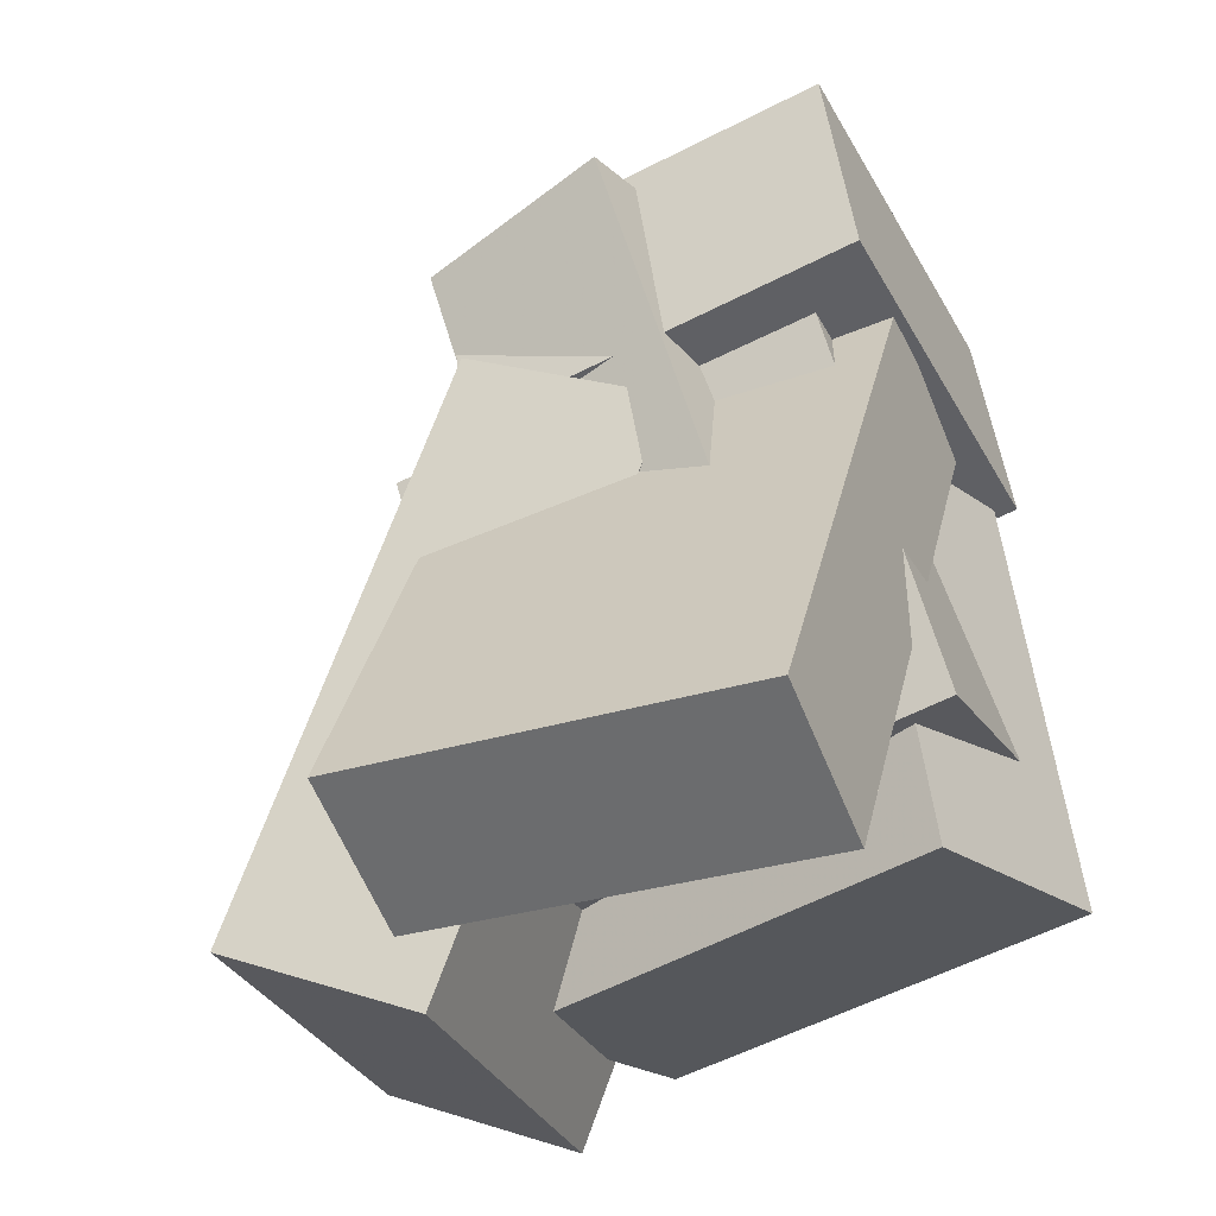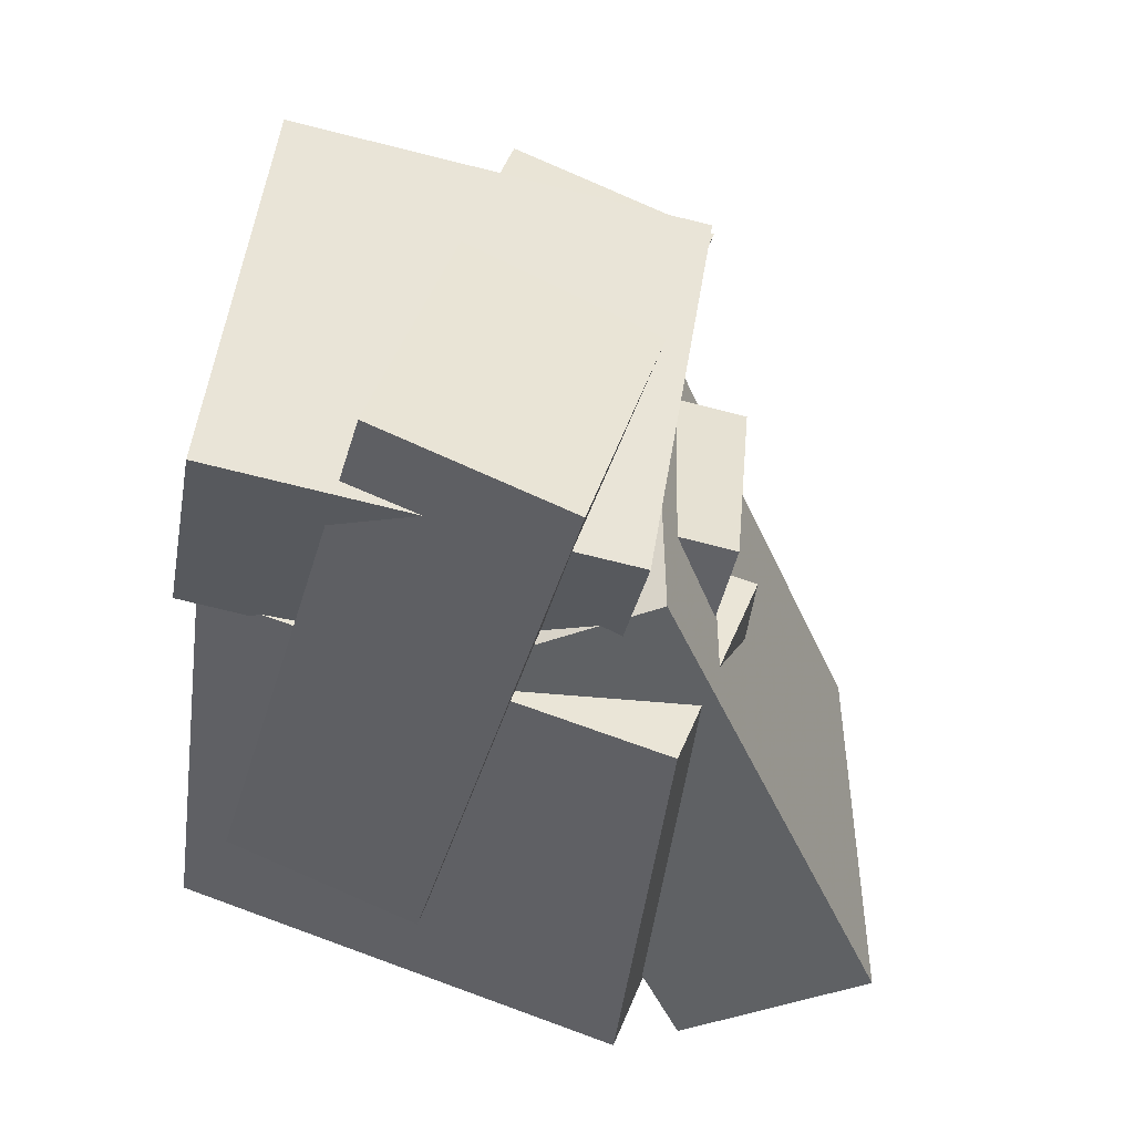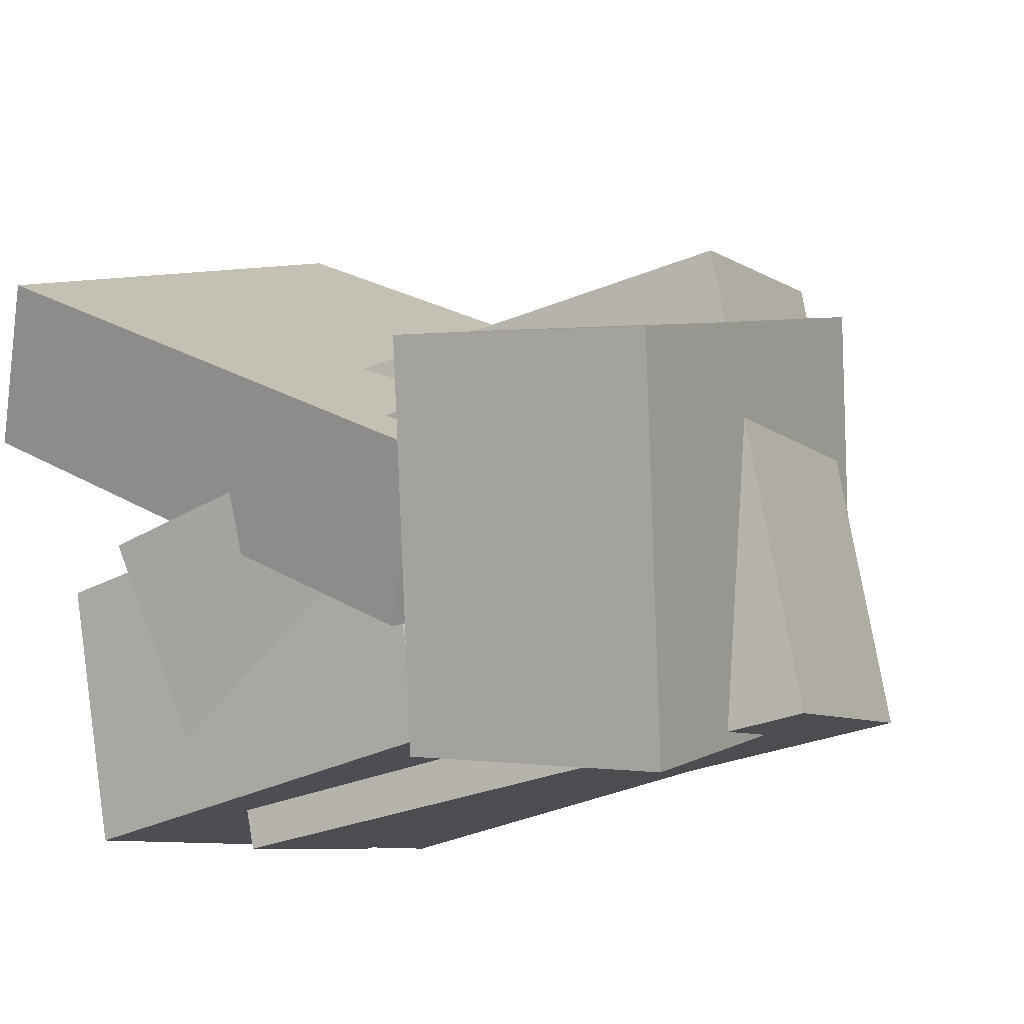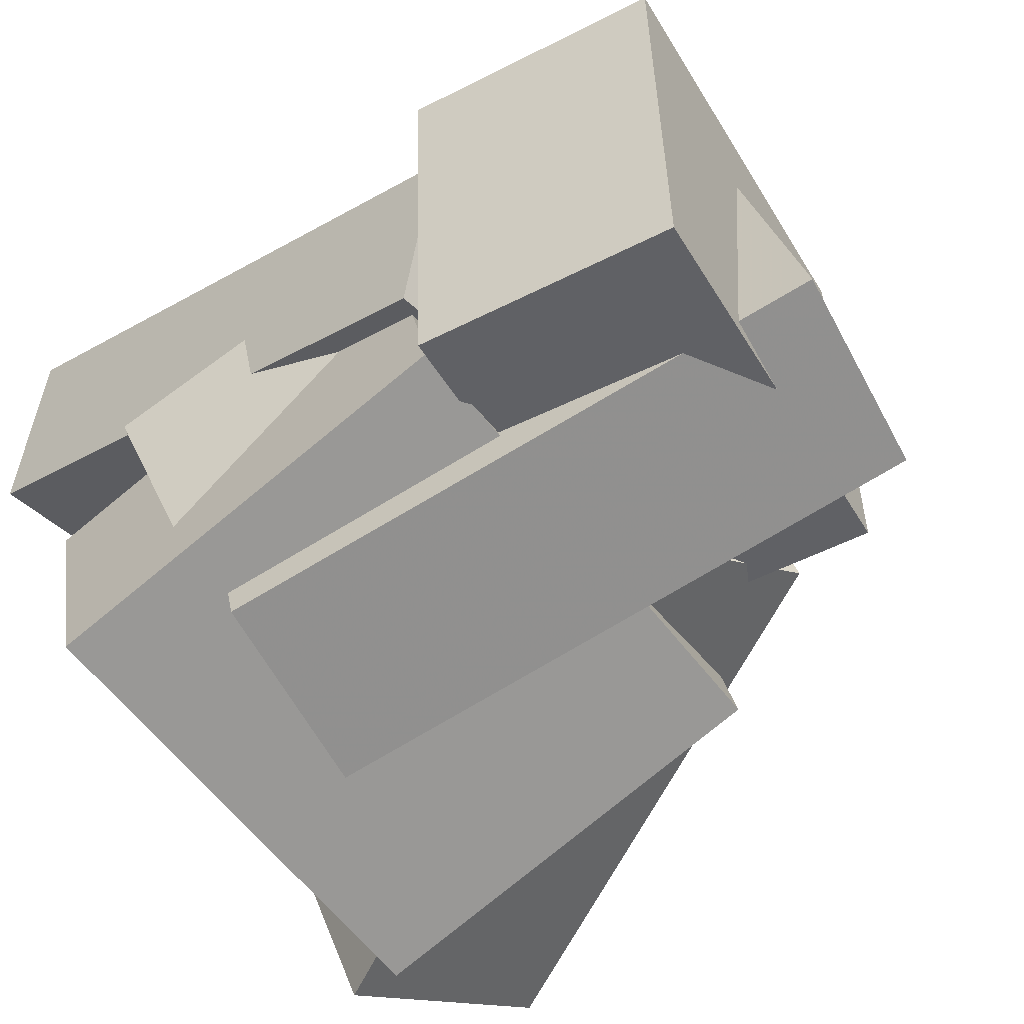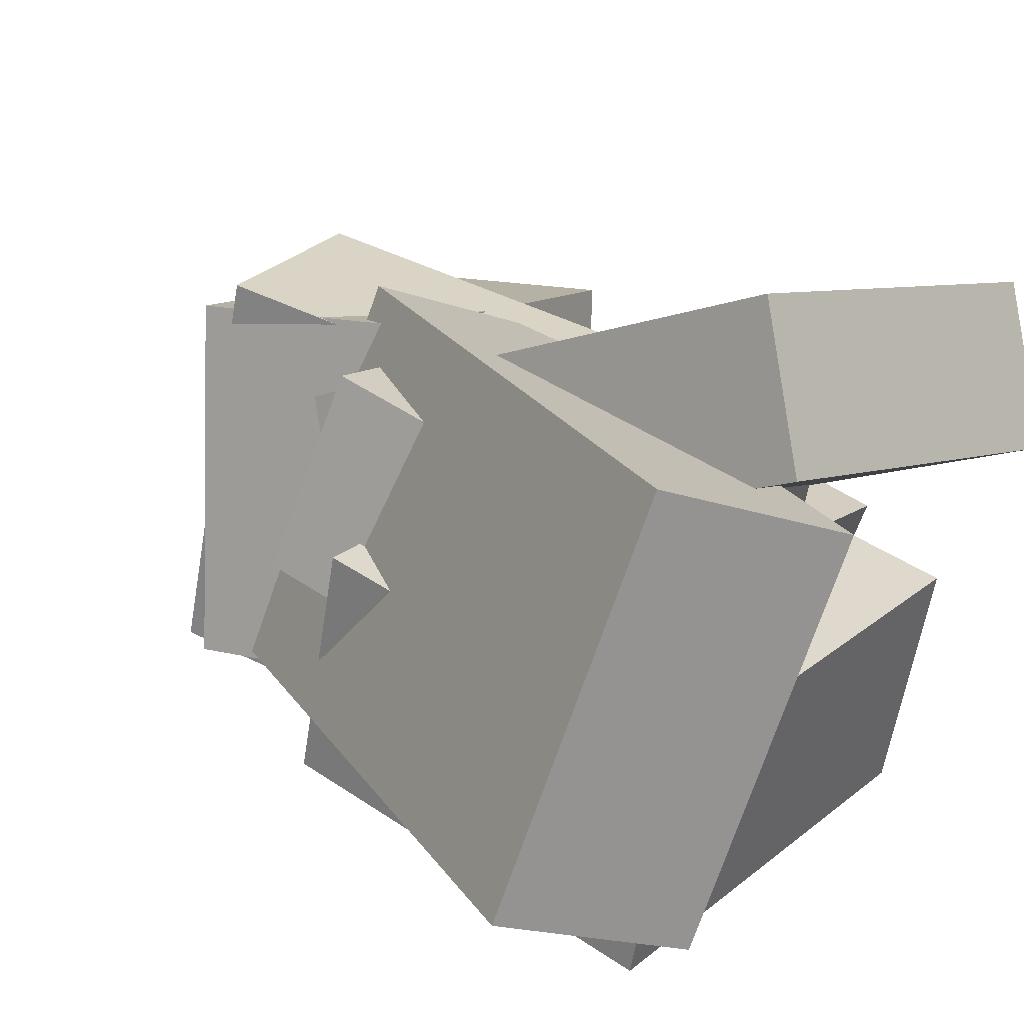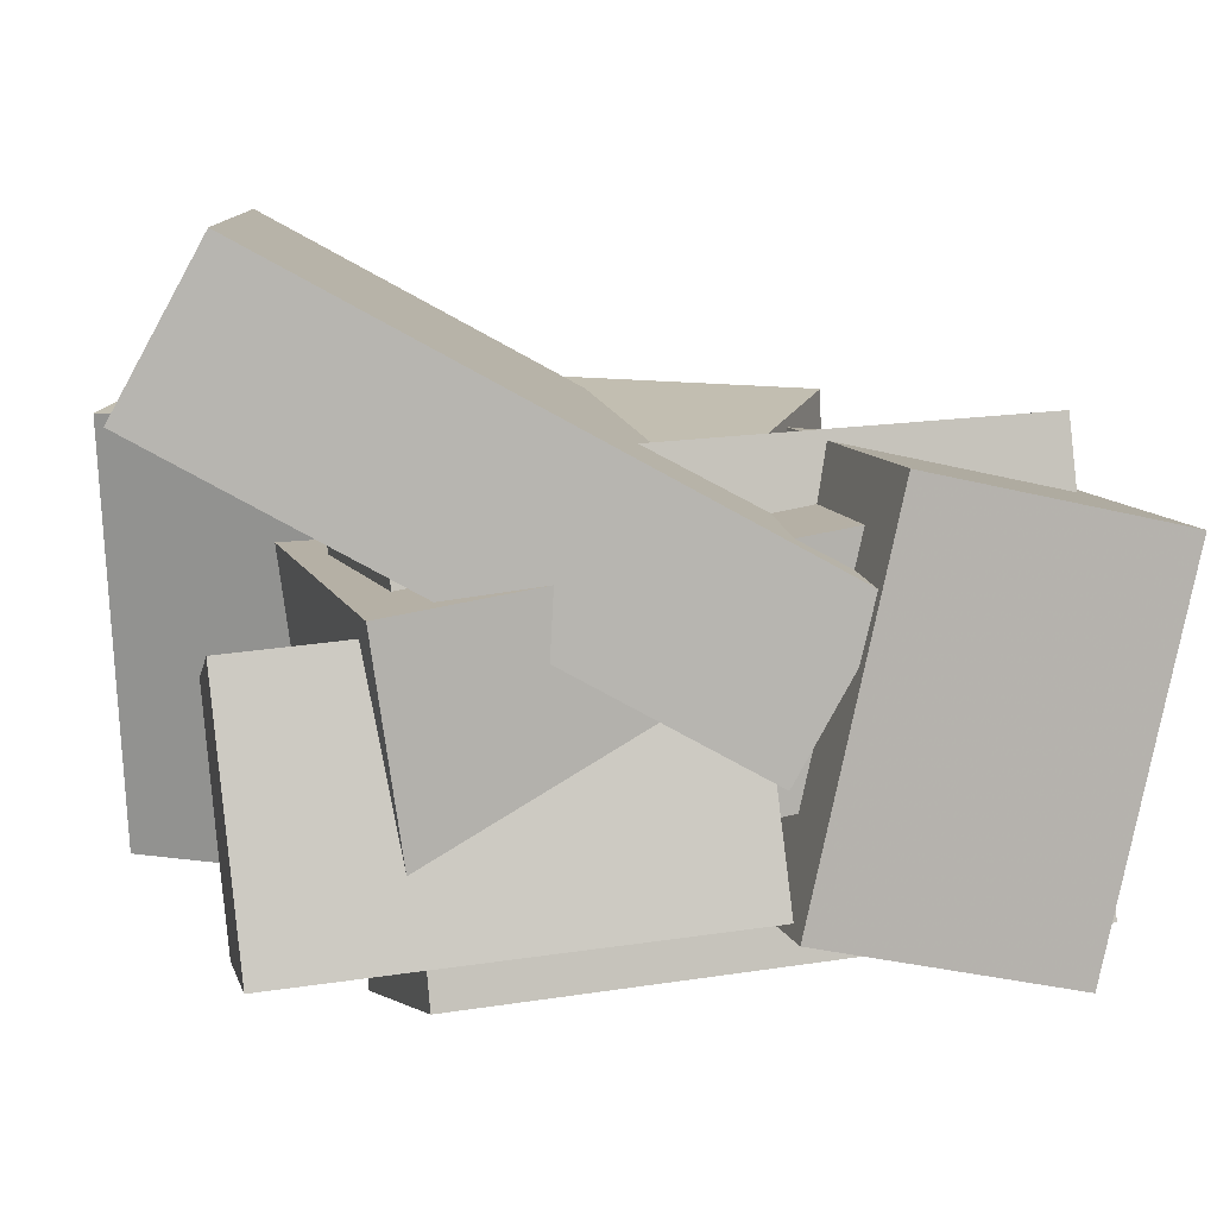
<metadata>
{"format":"obj","ext":"obj","renderer":"f3d","projection":"perspective","resolution":1024,"background":"white","views":[{"elev":-30.8,"azim":43.4,"up":"+Y"},{"elev":47.7,"azim":-155.0,"up":"+Y"},{"elev":-14.7,"azim":134.7,"up":"+Z"},{"elev":-67.3,"azim":133.0,"up":"+Z"},{"elev":30.6,"azim":-47.1,"up":"+Z"},{"elev":-8.3,"azim":86.9,"up":"+Z"}]}
</metadata>
<code>
v -0.03704 -0.3074 -0.4345
v 0.03938 -0.3619 0.09696
v -0.2159 0.4101 -0.3351
v -0.1395 0.3556 0.1963
v 0.211 -0.2416 -0.4634
v 0.2874 -0.2961 0.06805
v 0.03212 0.476 -0.364
v 0.1085 0.4214 0.1674
f 1.0 7.0 5.0
f 1.0 3.0 7.0
f 1.0 4.0 3.0
f 1.0 2.0 4.0
f 3.0 8.0 7.0
f 3.0 4.0 8.0
f 5.0 7.0 8.0
f 5.0 8.0 6.0
f 1.0 5.0 6.0
f 1.0 6.0 2.0
f 2.0 6.0 8.0
f 2.0 8.0 4.0
v -0.1421 0.2104 0.08506
v 0.3585 0.2001 -0.07258
v -0.2003 0.1119 -0.09339
v 0.3003 0.1017 -0.251
v -0.05124 -0.4433 0.4162
v 0.4494 -0.4535 0.2585
v -0.1094 -0.5418 0.2377
v 0.3912 -0.552 0.08008
f 9.0 15.0 13.0
f 9.0 11.0 15.0
f 9.0 12.0 11.0
f 9.0 10.0 12.0
f 11.0 16.0 15.0
f 11.0 12.0 16.0
f 13.0 15.0 16.0
f 13.0 16.0 14.0
f 9.0 13.0 14.0
f 9.0 14.0 10.0
f 10.0 14.0 16.0
f 10.0 16.0 12.0
v -0.324 -0.5169 0.3093
v -0.102 -0.6179 0.1965
v -0.05166 0.1791 0.2222
v 0.1703 0.0781 0.1093
v -0.5488 -0.4876 -0.1591
v -0.3269 -0.5886 -0.2719
v -0.2765 0.2084 -0.2462
v -0.05458 0.1074 -0.3591
f 17.0 23.0 21.0
f 17.0 19.0 23.0
f 17.0 20.0 19.0
f 17.0 18.0 20.0
f 19.0 24.0 23.0
f 19.0 20.0 24.0
f 21.0 23.0 24.0
f 21.0 24.0 22.0
f 17.0 21.0 22.0
f 17.0 22.0 18.0
f 18.0 22.0 24.0
f 18.0 24.0 20.0
v -0.2584 -0.5091 -0.07898
v 0.3335 -0.4566 -0.1281
v -0.2993 0.01698 -0.009804
v 0.2926 0.06948 -0.05889
v -0.2883 -0.4697 -0.3966
v 0.3037 -0.4172 -0.4457
v -0.3292 0.05642 -0.3274
v 0.2628 0.1089 -0.3765
f 25.0 31.0 29.0
f 25.0 27.0 31.0
f 25.0 28.0 27.0
f 25.0 26.0 28.0
f 27.0 32.0 31.0
f 27.0 28.0 32.0
f 29.0 31.0 32.0
f 29.0 32.0 30.0
f 25.0 29.0 30.0
f 25.0 30.0 26.0
f 26.0 30.0 32.0
f 26.0 32.0 28.0
v 0.2075 0.255 -0.236
v 0.2923 -0.2621 -0.3538
v -0.295 0.1354 -0.07274
v -0.2102 -0.3817 -0.1906
v 0.2998 0.2125 0.01683
v 0.3845 -0.3046 -0.101
v -0.2027 0.09287 0.1801
v -0.1179 -0.4242 0.06222
f 33.0 39.0 37.0
f 33.0 35.0 39.0
f 33.0 36.0 35.0
f 33.0 34.0 36.0
f 35.0 40.0 39.0
f 35.0 36.0 40.0
f 37.0 39.0 40.0
f 37.0 40.0 38.0
f 33.0 37.0 38.0
f 33.0 38.0 34.0
f 34.0 38.0 40.0
f 34.0 40.0 36.0
v -0.1937 0.009067 -0.2484
v -0.07295 0.1038 0.1972
v -0.2735 0.3115 -0.291
v -0.1528 0.4062 0.1546
v 0.281 0.1132 -0.3991
v 0.4017 0.2079 0.04646
v 0.2011 0.4156 -0.4417
v 0.3219 0.5103 0.003833
f 41.0 47.0 45.0
f 41.0 43.0 47.0
f 41.0 44.0 43.0
f 41.0 42.0 44.0
f 43.0 48.0 47.0
f 43.0 44.0 48.0
f 45.0 47.0 48.0
f 45.0 48.0 46.0
f 41.0 45.0 46.0
f 41.0 46.0 42.0
f 42.0 46.0 48.0
f 42.0 48.0 44.0

</code>
